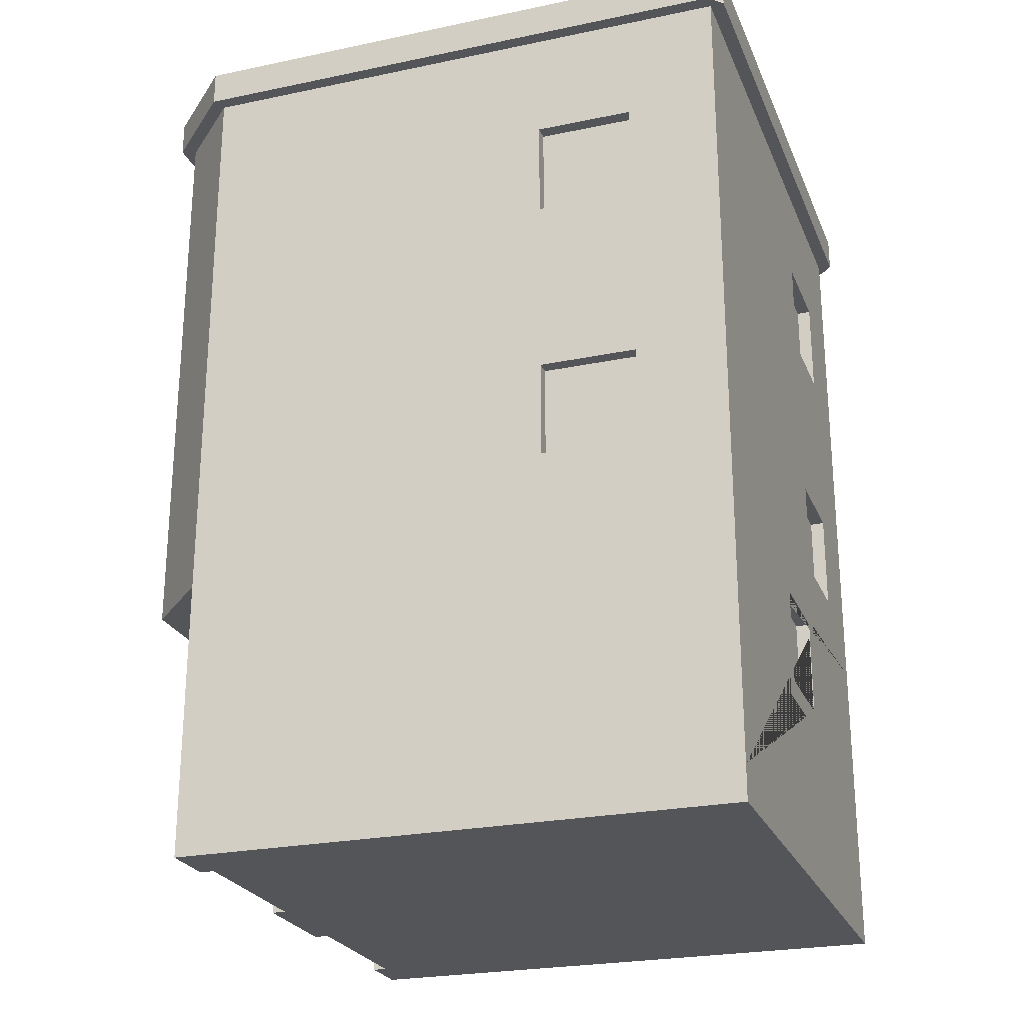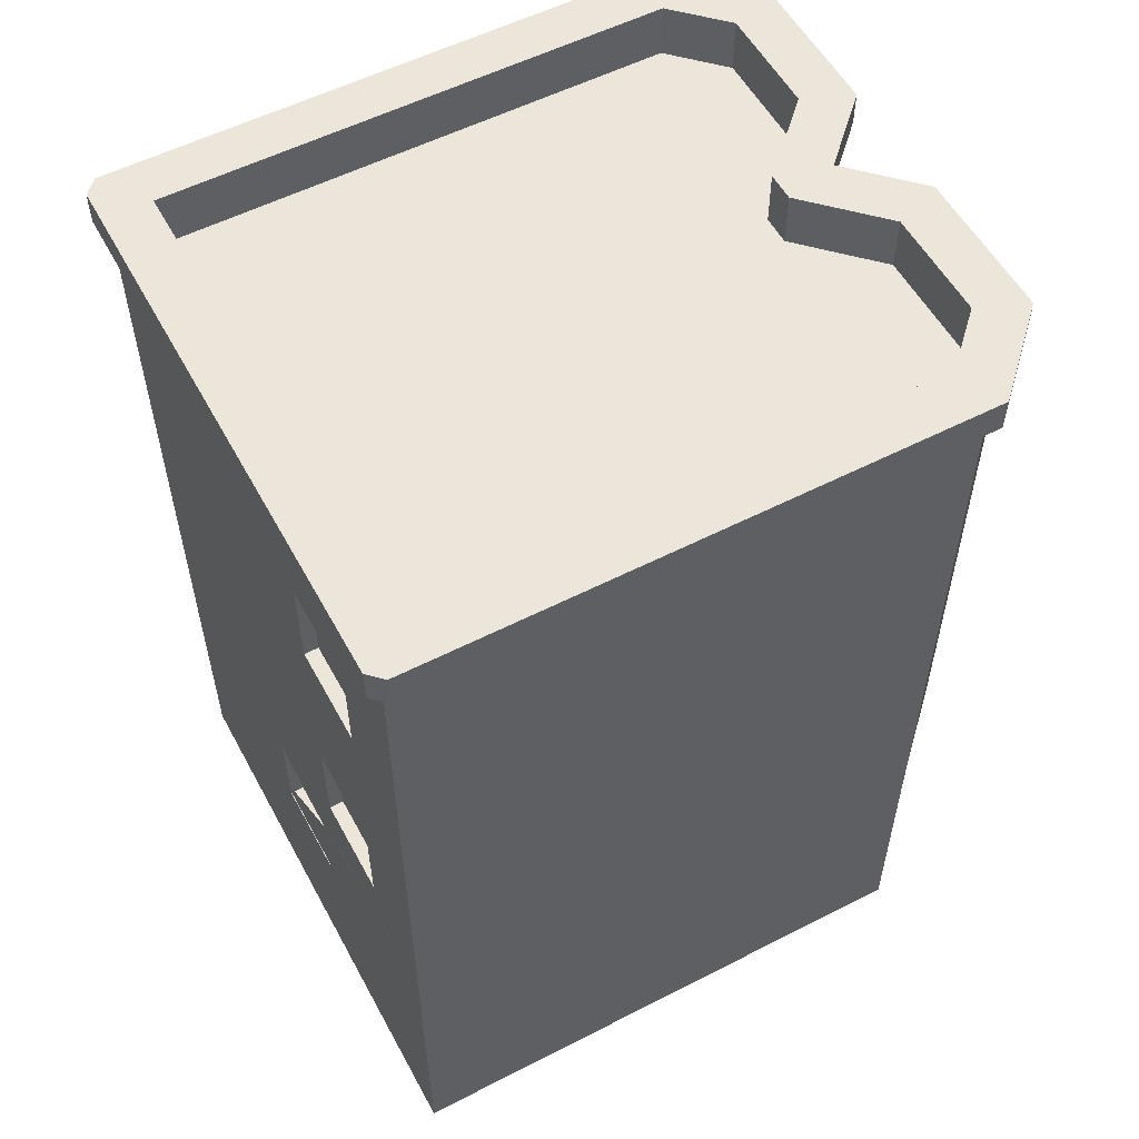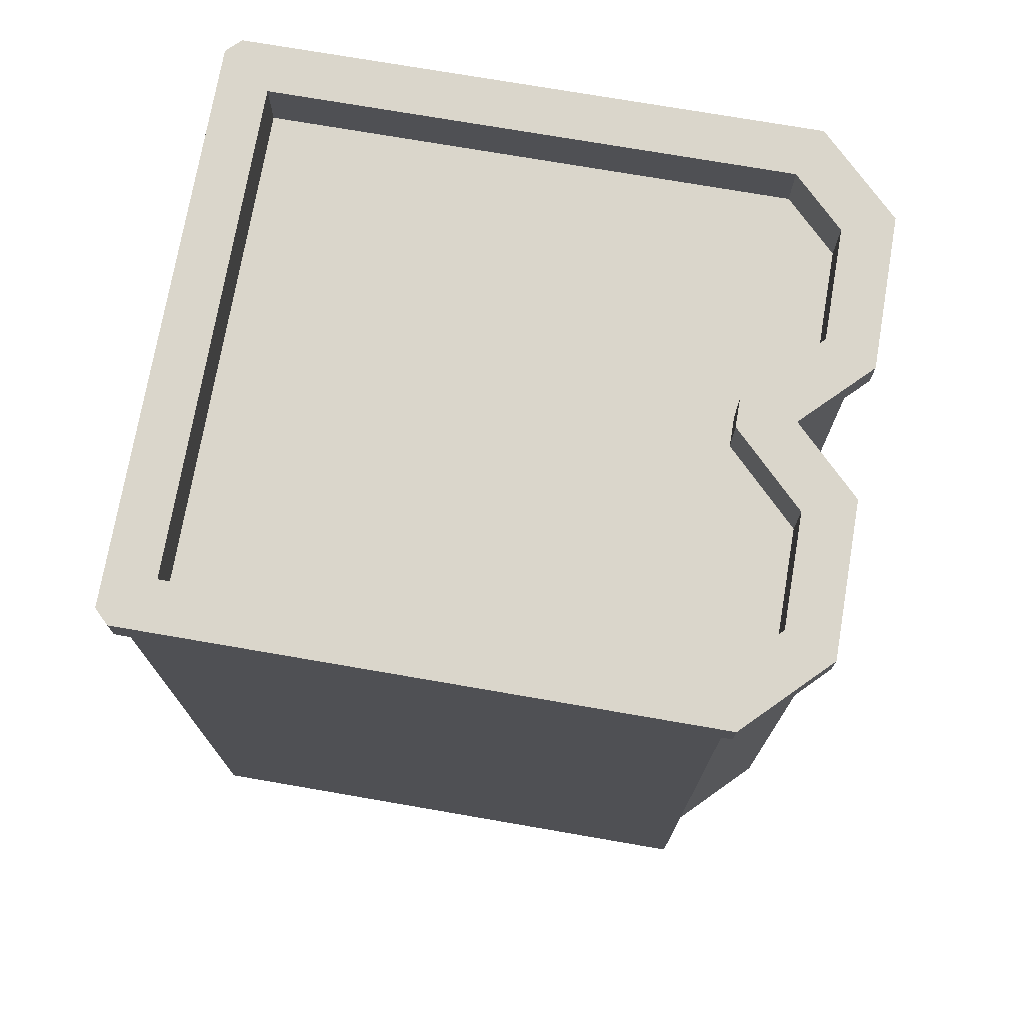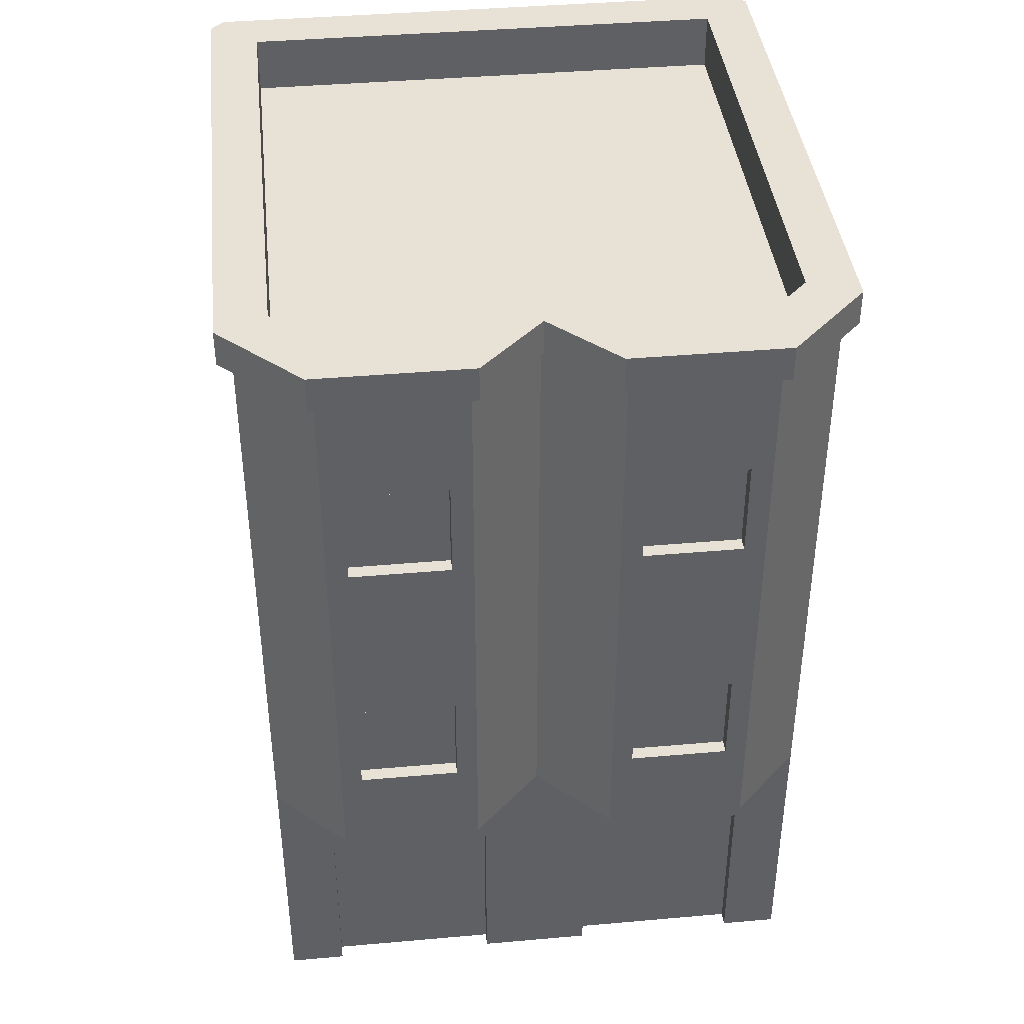
<metadata>
{"format":"obj","ext":"obj","renderer":"f3d","projection":"perspective","resolution":1024,"background":"white","views":[{"elev":-24.6,"azim":-71.1,"up":"+Y"},{"elev":55.6,"azim":61.7,"up":"+Y"},{"elev":73.7,"azim":99.8,"up":"+Y"},{"elev":40.4,"azim":173.8,"up":"+Y"}]}
</metadata>
<code>
o Window_copy
v 0.06487 0.3003 0.381
v -0.03513 0.3003 0.381
v 0.06487 0.4003 0.381
v -0.03513 0.4003 0.381
v 0.08487 0.4203 0.381
v -0.05513 0.4203 0.381
v 0.08487 0.4203 0.401
v -0.05513 0.4203 0.401
v -0.08513 0.2503 0.401
v 0.08487 0.2803 0.401
v 0.1149 0.2503 0.401
v 0.1149 0.4503 0.401
v -0.05513 0.2803 0.401
v -0.08513 0.4503 0.401
v 0.08487 0.2803 0.381
v -0.05513 0.2803 0.381
f 3 2 1
f 2 3 4
f 7 6 5
f 6 7 8
f 11 10 9
f 10 11 12
f 10 12 7
f 7 12 8
f 13 9 10
f 9 13 14
f 14 13 8
f 14 8 12
f 10 5 15
f 5 10 7
f 15 1 16
f 1 15 5
f 1 5 3
f 3 5 4
f 2 16 1
f 16 2 6
f 6 2 4
f 6 4 5
f 8 16 6
f 16 8 13
f 16 10 15
f 10 16 13
o Building_copy
v 0.06487 0.3003 0.381
v -0.03513 0.3003 0.381
v 0.06487 0.4003 0.381
v -0.03513 0.4003 0.381
v 0.08487 0.4203 0.381
v -0.05513 0.4203 0.381
v 0.08487 0.2803 0.381
v -0.05513 0.2803 0.381
v 0.1 0.05 -0.38
v 0.13 0.05 -0.38
v 0.1 0.25 -0.38
v 0.13 0.25 -0.38
v 0.25 0.55 0.38
v 0.15 0.55 0.38
v 0.25 0.65 0.38
v 0.15 0.65 0.38
v 0.15 0.02 -0.38
v 0.25 0.02 -0.38
v 0.15 0.25 -0.38
v 0.25 0.25 -0.38
v -0.3 0.05 -0.38
v -0.1 0.05 -0.38
v -0.3 0.25 -0.38
v -0.1 0.25 -0.38
v 0.27 0.05 -0.38
v 0.3 0.05 -0.38
v 0.27 0.25 -0.38
v 0.3 0.25 -0.38
v -0.25 0.95 -0.48
v -0.15 0.95 -0.48
v -0.25 1.05 -0.48
v -0.15 1.05 -0.48
v 0.15 0.55 -0.48
v 0.25 0.55 -0.48
v 0.15 0.65 -0.48
v 0.25 0.65 -0.48
v 0.15 0.95 -0.48
v 0.25 0.95 -0.48
v 0.15 1.05 -0.48
v 0.25 1.05 -0.48
v 0.25 0.95 0.38
v 0.15 0.95 0.38
v 0.25 1.05 0.38
v 0.15 1.05 0.38
v -0.25 0.55 -0.48
v -0.15 0.55 -0.48
v -0.25 0.65 -0.48
v -0.15 0.65 -0.48
v -0.38 0.95 0.15
v -0.38 1.05 0.15
v -0.38 0.95 0.25
v -0.38 1.05 0.25
v -0.38 0.55 0.15
v -0.38 0.65 0.15
v -0.38 0.55 0.25
v -0.38 0.65 0.25
v 0.3 0.4 -0.5
v 0.4 0.4 -0.4
v 0.3 0.45 -0.5
v 0.4 0.45 -0.4
v 0.27 0.67 -0.48
v 0.27 0.67 -0.5
v 0.13 0.67 -0.48
v 0.13 0.67 -0.5
v 0.32 0.27 -0.38
v 0.32 0.27 -0.4
v 0.08 0.27 -0.38
v 0.08 0.27 -0.4
v 0.27 0.53 0.38
v 0.27 0.53 0.4
v 0.13 0.53 0.38
v 0.13 0.53 0.4
v -0.4 -0 -0.4
v -0.32 -0 -0.4
v -0.4 0.05 -0.4
v -0.35 0.05 -0.4
v -0.32 0.27 -0.4
v -0.35 0.3 -0.4
v -0.08 0.27 -0.4
v -0.05 0.3 -0.4
v -0.05 0.05 -0.4
v -0.08 -0 -0.4
v 0.08 -0 -0.4
v 0.05 0.05 -0.4
v 0.05 0.3 -0.4
v 0.35 0.3 -0.4
v 0.35 0.05 -0.4
v 0.32 -0 -0.4
v 0.4 -0 -0.4
v 0.4 0.05 -0.4
v 0.4 1.23 0.42
v -0.4 1.23 0.42
v 0.4 1.28 0.42
v -0.4 1.28 0.42
v 0.08 -0 -0.38
v 0.1 0.8 -0.5
v 0.3 0.8 -0.5
v 0.1 0.85 -0.5
v 0.3 0.85 -0.5
v 0.27 0.53 -0.48
v 0.13 0.53 -0.48
v 0.32 -0 -0.38
v 0.27 0.67 0.38
v 0.27 0.67 0.4
v 0.3 0.5 -0.5
v 0.13 0.53 -0.5
v 0.1 0.5 -0.5
v 0.1 0.7 -0.5
v 0.27 0.53 -0.5
v 0.3 0.7 -0.5
v 0.4 0 0.4
v -0.4 0 0.4
v 0.4 0.05 0.4
v -0.4 0.05 0.4
v 0 0.4 -0.4
v 0.1 0.4 -0.5
v -0.1 0.4 -0.5
v -0.4 0.4 -0.4
v -0.3 0.4 -0.5
v 0.13 0.67 0.38
v 0.13 0.67 0.4
v 0.09172 1.23 -0.52
v 0.3083 1.23 -0.52
v 0.09172 1.28 -0.52
v 0.3083 1.28 -0.52
v 0.3 0.9 -0.5
v 0.13 0.93 -0.5
v 0.1 0.9 -0.5
v 0.1 1.1 -0.5
v 0.13 1.07 -0.5
v 0.27 1.07 -0.5
v 0.27 0.93 -0.5
v 0.3 1.1 -0.5
v 0.27 1.07 0.38
v 0.13 1.07 0.38
v 0.27 1.07 0.4
v 0.13 1.07 0.4
v -0.38 0.67 0.27
v -0.38 0.67 0.13
v -0.4 0.67 0.27
v -0.4 0.67 0.13
v -0.27 1.07 -0.5
v -0.27 0.93 -0.5
v -0.27 1.07 -0.48
v -0.27 0.93 -0.48
v -0.4 0.45 -0.4
v -0.3 0.45 -0.5
v 0.1 0.45 -0.5
v 0 0.45 -0.4
v 0.4 1.2 -0.4
v 0.4 1.2 -0
v 0.4 1.23 -0.4
v 0.4 1.23 0.4
v 0.4 1.2 0.4
v 0.27 0.93 -0.48
v 0.13 0.93 -0.48
v 0.13 1.07 -0.48
v 0.27 1.07 -0.48
v -0.13 0.53 -0.48
v -0.27 0.53 -0.48
v -0.27 0.67 -0.48
v -0.13 0.67 -0.48
v -0.1 0.5 -0.5
v -0.27 0.53 -0.5
v -0.3 0.5 -0.5
v -0.3 0.7 -0.5
v -0.27 0.67 -0.5
v -0.13 0.67 -0.5
v -0.13 0.53 -0.5
v -0.1 0.7 -0.5
v -0.38 0.53 0.13
v -0.4 0.53 0.13
v 0.42 1.28 0.4
v 0.35 1.28 -0.3793
v 0.42 1.28 -0.4083
v 0.2793 1.28 -0.45
v 0.1207 1.28 -0.45
v 0.02071 1.28 -0.35
v 0 1.28 -0.4283
v -0.02071 1.28 -0.35
v -0.09172 1.28 -0.52
v -0.1207 1.28 -0.45
v -0.3083 1.28 -0.52
v -0.2793 1.28 -0.45
v -0.35 1.28 -0.3793
v -0.42 1.28 -0.4083
v -0.35 1.28 0.35
v -0.42 1.28 0.4
v 0.35 1.28 0.35
v -0.08 -0 -0.38
v -0.32 -0 -0.38
v -0.08 0.27 -0.38
v -0.32 0.27 -0.38
v -0.13 0.93 -0.5
v -0.13 1.07 -0.5
v -0.13 0.93 -0.48
v -0.13 1.07 -0.48
v -0.4 0.7 0.1
v -0.4 0.5 0.1
v -0.4 0.5 0.3
v -0.4 0.53 0.27
v -0.4 0.7 0.3
v 0.4 0.45 0.4
v 0.4 0.4 0.4
v 0 0.8 -0.4
v 0 0.85 -0.4
v -0.35 1.2 0.35
v 0.35 1.2 0.35
v -0.1 0.45 -0.5
v -0.1 0.9 -0.5
v -0.3 0.9 -0.5
v -0.3 1.1 -0.5
v -0.1 1.1 -0.5
v -0.38 0.53 0.27
v 0.1 0.5 0.4
v 0.3 0.5 0.4
v 0.3 0.7 0.4
v 0.1 0.7 0.4
v 0.2793 1.2 -0.45
v 0.1207 1.2 -0.45
v 0.4 0.85 -0.4
v 0.4 0.8 -0.4
v 0.4 0.85 0.4
v 0.4 0.8 0.4
v -0.4 1.2 -0.4
v -0.4 1.23 -0.4
v -0.4 1.2 -0
v -0.4 1.23 0.4
v -0.4 1.2 0.4
v 0.42 1.23 0.4
v -0.35 1.2 -0.3793
v -0.35 1.2 -0
v -0.3 1.2 -0.5
v -0.3 1.23 -0.5
v 0.1 1.2 -0.5
v 0.3 1.2 -0.5
v 0.1 1.23 -0.5
v 0.3 1.23 -0.5
v -0.4 0.93 0.27
v -0.38 0.93 0.27
v -0.4 1.07 0.27
v -0.38 1.07 0.27
v -0.42 1.23 0.4
v 0.42 1.23 -0.4083
v 0.1 0.9 0.4
v 0.27 0.93 0.4
v 0.3 0.9 0.4
v 0.3 1.1 0.4
v 0.13 0.93 0.4
v 0.1 1.1 0.4
v 0 1.23 -0.4
v 0 1.23 -0.4283
v -0.1 1.23 -0.5
v -0.09172 1.23 -0.52
v -0.3083 1.23 -0.52
v -0.42 1.23 -0.4083
v -0.38 1.07 0.13
v -0.4 1.07 0.13
v -0.1207 1.2 -0.45
v -0.2793 1.2 -0.45
v 0.35 1.2 -0.3793
v 0.35 1.2 -0
v -0.38 0.93 0.13
v -0.4 0.93 0.13
v -0.3 0.8 -0.5
v -0.3 0.85 -0.5
v -0.4 0.8 -0.4
v -0.4 0.85 -0.4
v 0.27 0.93 0.38
v 0.02071 1.2 -0.35
v -0.1 0.85 -0.5
v -0.1 0.8 -0.5
v 0.13 0.93 0.38
v -0.1 1.2 -0.5
v 0 1.2 -0.4
v -0.02071 1.2 -0.35
v -0.4 0.8 0.4
v -0.4 0.85 0.4
v -0.4 1.1 0.1
v -0.4 0.9 0.1
v -0.4 0.9 0.3
v -0.4 1.1 0.3
v -0.4 0.45 0.4
v -0.4 0.4 0.4
v 0.07792 0.4203 0.4
v -0.05513 0.4203 0.4
v 0.08487 0.4203 0.4
v 0.08487 0.4 0.4
v 0.08487 0.2872 0.4
v -0.05513 0.4133 0.4
v 0.08487 0.2803 0.4
v -0.05513 0.4 0.4
v -0.05513 0.2803 0.4
v 0.07792 0.2803 0.4
f 19 17 18
f 18 20 19
f 27 26 25
f 26 27 28
f 31 30 29
f 30 31 32
f 35 34 33
f 34 35 36
f 39 38 37
f 38 39 40
f 43 42 41
f 42 43 44
f 47 46 45
f 46 47 48
f 51 50 49
f 50 51 52
f 55 54 53
f 54 55 56
f 59 58 57
f 58 59 60
f 63 62 61
f 62 63 64
f 67 66 65
f 66 67 68
f 71 70 69
f 70 71 72
f 22 302 301
f 21 303 304 305
f 23 24 17
f 17 21 23
f 17 19 21
f 19 20 21
f 18 17 24
f 24 22 18
f 22 20 18
f 22 21 20
f 24 309 308 306
f 24 23 307 310
f 75 74 73
f 74 75 76
f 79 78 77
f 78 79 80
f 83 82 81
f 82 83 84
f 87 86 85
f 86 87 88
f 91 90 89
f 90 91 92
f 90 92 93
f 93 92 94
f 93 94 95
f 96 95 94
f 97 95 96
f 97 98 95
f 98 97 99
f 99 97 100
f 100 84 99
f 84 100 101
f 84 101 82
f 102 82 101
f 103 82 102
f 103 104 82
f 104 103 105
f 105 103 106
f 109 108 107
f 108 109 110
f 83 99 84
f 99 83 111
f 114 113 112
f 113 114 115
f 117 49 116
f 49 117 79
f 49 79 51
f 51 79 52
f 50 116 49
f 116 50 77
f 77 50 52
f 77 52 79
f 118 82 104
f 82 118 81
f 86 119 85
f 119 86 120
f 123 122 121
f 122 123 124
f 122 124 80
f 80 124 78
f 125 121 122
f 121 125 126
f 126 125 78
f 126 78 124
f 129 128 127
f 128 129 130
f 131 73 74
f 73 131 132
f 134 133 131
f 133 134 135
f 116 78 125
f 78 116 77
f 137 87 136
f 87 137 88
f 140 139 138
f 139 140 141
f 144 143 142
f 143 144 145
f 143 145 146
f 146 145 147
f 148 142 143
f 142 148 149
f 149 148 147
f 149 147 145
f 152 151 150
f 151 152 153
f 156 155 154
f 155 156 157
f 160 159 158
f 159 160 161
f 162 135 134
f 135 162 163
f 131 164 132
f 164 131 165
f 168 167 166
f 167 168 169
f 167 169 170
f 172 53 171
f 53 172 173
f 53 173 55
f 55 173 56
f 54 171 53
f 171 54 174
f 174 54 56
f 174 56 173
f 176 61 175
f 61 176 177
f 61 177 63
f 63 177 64
f 62 175 61
f 175 62 178
f 178 62 64
f 178 64 177
f 181 180 179
f 180 181 182
f 180 182 183
f 183 182 184
f 185 179 180
f 179 185 186
f 186 185 184
f 186 184 182
f 155 188 187
f 188 155 157
f 120 136 119
f 136 120 137
f 191 190 189
f 190 191 141
f 189 190 109
f 190 141 192
f 192 141 140
f 192 140 193
f 193 140 194
f 194 140 195
f 194 195 196
f 196 195 197
f 196 197 198
f 198 197 199
f 198 199 200
f 200 199 201
f 201 199 202
f 201 202 203
f 203 202 110
f 110 202 204
f 109 205 110
f 110 205 203
f 205 109 190
f 173 147 174
f 147 173 146
f 127 104 105
f 104 127 118
f 128 118 127
f 118 128 111
f 111 128 99
f 99 128 206
f 206 128 207
f 207 128 90
f 90 128 89
f 98 99 206
f 206 95 98
f 95 206 208
f 209 95 208
f 95 209 93
f 212 211 210
f 211 212 213
f 159 212 210
f 212 159 161
f 215 188 214
f 188 215 216
f 188 216 217
f 217 216 156
f 157 214 188
f 214 157 218
f 218 157 156
f 218 156 216
f 219 74 76
f 74 219 220
f 221 114 112
f 114 221 222
f 203 224 223
f 224 203 205
f 163 133 135
f 133 163 225
f 227 159 226
f 159 227 228
f 159 228 158
f 158 228 211
f 210 226 159
f 226 210 229
f 229 210 211
f 229 211 228
f 156 230 217
f 230 156 154
f 175 184 185
f 184 175 178
f 164 73 132
f 73 164 75
f 232 86 231
f 86 232 233
f 86 233 120
f 120 233 137
f 88 231 86
f 231 88 234
f 234 88 137
f 234 137 233
f 192 236 235
f 236 192 193
f 171 147 148
f 147 171 174
f 209 90 93
f 90 209 207
f 239 238 237
f 238 239 240
f 161 45 212
f 45 161 160
f 45 160 47
f 47 160 48
f 46 212 45
f 212 46 213
f 213 46 48
f 213 48 160
f 143 171 148
f 171 143 172
f 128 91 89
f 91 128 130
f 122 116 125
f 116 122 117
f 160 211 213
f 211 160 158
f 79 122 80
f 122 79 117
f 85 29 87
f 29 85 119
f 29 119 31
f 31 119 32
f 30 87 29
f 87 30 136
f 136 30 32
f 136 32 119
f 237 113 115
f 113 237 238
f 129 105 106
f 105 129 127
f 243 242 241
f 242 243 244
f 244 243 245
f 189 107 246
f 107 189 109
f 177 180 183
f 180 177 176
f 203 247 201
f 247 203 248
f 248 203 223
f 241 250 249
f 250 241 242
f 253 252 251
f 252 253 254
f 257 256 255
f 256 257 258
f 108 204 259
f 204 108 110
f 189 260 191
f 260 189 246
f 263 262 261
f 262 263 264
f 262 264 152
f 152 264 153
f 265 261 262
f 261 265 266
f 266 265 153
f 266 153 264
f 246 169 168
f 169 246 107
f 169 107 244
f 244 107 108
f 168 260 246
f 260 168 139
f 139 168 254
f 139 254 138
f 138 254 253
f 138 253 267
f 138 267 268
f 268 267 269
f 268 269 270
f 270 269 271
f 271 269 250
f 271 250 242
f 271 242 272
f 272 242 244
f 272 244 108
f 272 108 259
f 257 273 258
f 273 257 274
f 198 276 275
f 276 198 200
f 278 190 277
f 190 278 205
f 205 278 224
f 279 255 256
f 255 279 280
f 283 282 281
f 282 283 284
f 199 270 271
f 270 199 197
f 262 150 285
f 150 262 152
f 193 286 236
f 286 193 194
f 225 131 133
f 131 225 165
f 195 270 197
f 270 195 268
f 177 184 178
f 184 177 183
f 222 288 287
f 288 222 221
f 187 217 230
f 217 187 188
f 173 143 146
f 143 173 172
f 268 140 138
f 140 268 195
f 279 65 273
f 65 279 256
f 65 256 67
f 67 256 68
f 66 273 65
f 273 66 258
f 258 66 68
f 258 68 256
f 180 175 185
f 175 180 176
f 285 57 289
f 57 285 150
f 57 150 59
f 59 150 60
f 58 289 57
f 289 58 151
f 151 58 60
f 151 60 150
f 269 291 290
f 291 269 267
f 196 275 292
f 275 196 198
f 201 276 200
f 276 201 247
f 272 199 271
f 199 272 202
f 291 253 251
f 253 291 267
f 259 202 272
f 202 259 204
f 293 284 283
f 284 293 294
f 296 280 295
f 280 296 297
f 280 297 255
f 255 297 257
f 274 295 280
f 295 274 298
f 298 274 257
f 298 257 297
f 191 139 141
f 139 191 260
f 187 69 155
f 69 187 230
f 69 230 71
f 71 230 72
f 70 155 69
f 155 70 154
f 154 70 72
f 154 72 230
f 169 245 170
f 245 169 244
f 239 293 240
f 293 239 294
f 250 290 249
f 290 250 269
f 153 289 151
f 289 153 265
f 134 299 162
f 299 134 300
f 194 292 286
f 292 194 196
f 289 262 285
f 262 289 265
f 282 288 281
f 288 282 287
f 273 280 279
f 280 273 274
f 277 192 235
f 192 277 190
f 219 300 308 306 302 301 303 304 220
f 300 219 299
f 254 166 252
f 166 254 168
f 307 23 21 305
f 309 24 310
f 303 21 22 301
f 302 22 24 306
f 123 75 164
f 75 123 121
f 291 114 222
f 114 291 144
f 144 291 145
f 145 291 251
f 284 296 241
f 296 284 294
f 241 296 243
f 296 294 297
f 297 294 298
f 243 295 245
f 295 243 296
f 245 295 298
f 245 298 294
f 281 186 182
f 186 281 288
f 249 229 228
f 229 249 290
f 221 186 288
f 186 221 179
f 179 221 225
f 225 221 165
f 112 126 124
f 126 112 113
f 291 229 290
f 229 291 226
f 226 291 287
f 287 291 222
f 166 149 252
f 149 166 142
f 142 166 115
f 115 166 237
f 240 76 238
f 76 240 219
f 162 215 283
f 215 162 299
f 215 299 216
f 216 299 218
f 283 214 293
f 214 283 215
f 293 214 218
f 293 218 299
f 221 164 165
f 164 221 123
f 123 221 124
f 124 221 112
f 167 237 166
f 237 167 239
f 239 167 170
f 239 263 294
f 263 239 170
f 263 170 264
f 264 170 266
f 294 261 245
f 261 294 263
f 245 261 266
f 245 266 170
f 144 115 114
f 115 144 142
f 238 126 113
f 126 238 121
f 121 238 75
f 75 238 76
f 283 163 162
f 163 283 181
f 181 283 182
f 182 283 281
f 219 232 299
f 232 219 240
f 232 240 233
f 233 240 234
f 299 231 293
f 231 299 232
f 293 231 234
f 293 234 240
f 181 225 163
f 225 181 179
f 251 149 145
f 149 251 252
f 241 282 284
f 282 241 227
f 227 241 228
f 228 241 249
f 227 287 282
f 287 227 226
f 207 37 206
f 37 207 209
f 37 209 39
f 39 209 40
f 38 206 37
f 206 38 208
f 208 38 40
f 208 40 209
f 220 106 74
f 106 220 129
f 33 26 35
f 26 33 25
f 35 26 28
f 35 28 36
f 36 28 43
f 43 28 44
f 33 111 25
f 111 33 118
f 25 111 83
f 25 83 27
f 27 83 28
f 34 118 33
f 42 118 34
f 118 42 81
f 81 42 44
f 81 44 28
f 81 28 83
f 42 34 41
f 36 41 34
f 41 36 43
f 134 92 91
f 92 134 94
f 94 134 96
f 96 134 101
f 101 134 102
f 74 102 134
f 74 103 102
f 103 74 106
f 74 134 131
f 101 97 96
f 97 101 100
f 130 134 91
f 134 130 300
f 220 130 129
f 130 220 304 305 307 310 309 308 300
f 235 278 277
f 278 235 224
f 224 235 223
f 223 235 236
f 223 236 286
f 223 286 292
f 223 292 275
f 223 275 276
f 223 276 248
f 248 276 247

</code>
